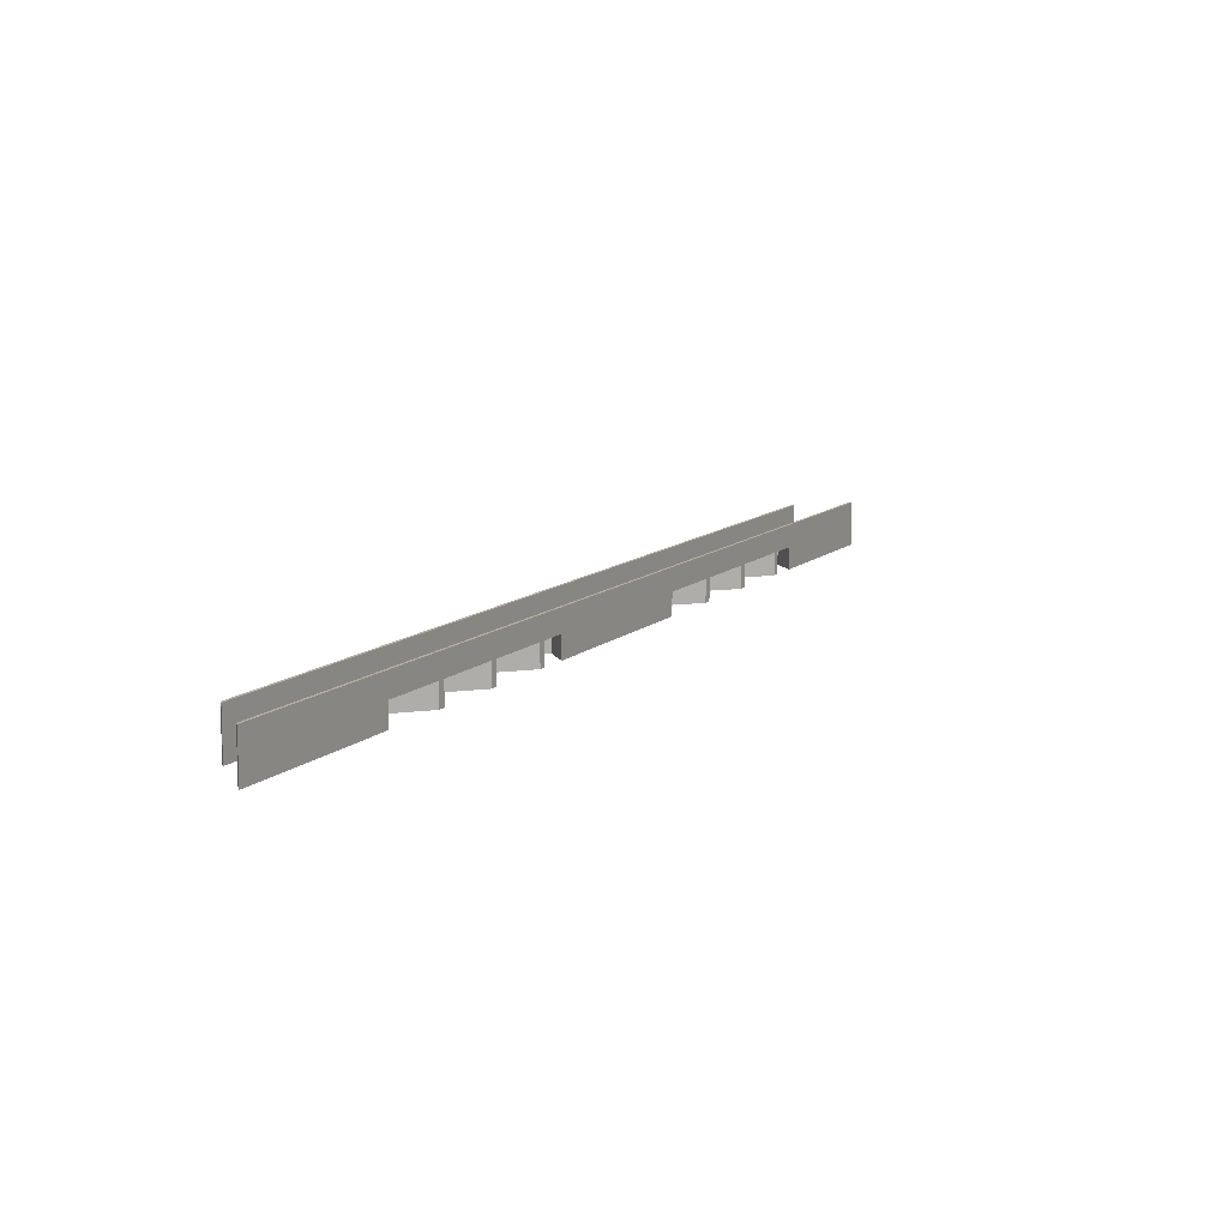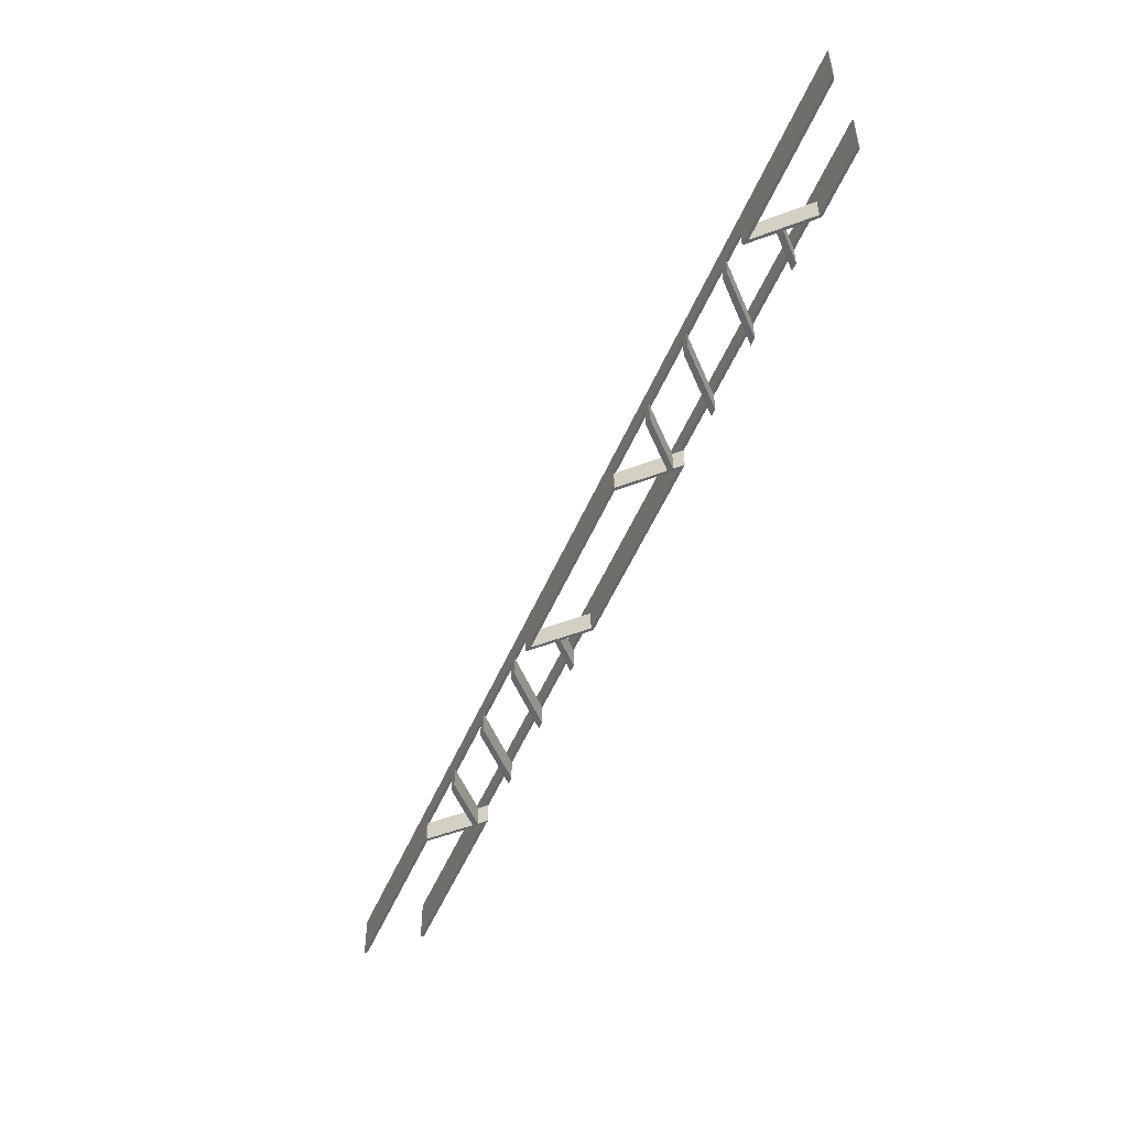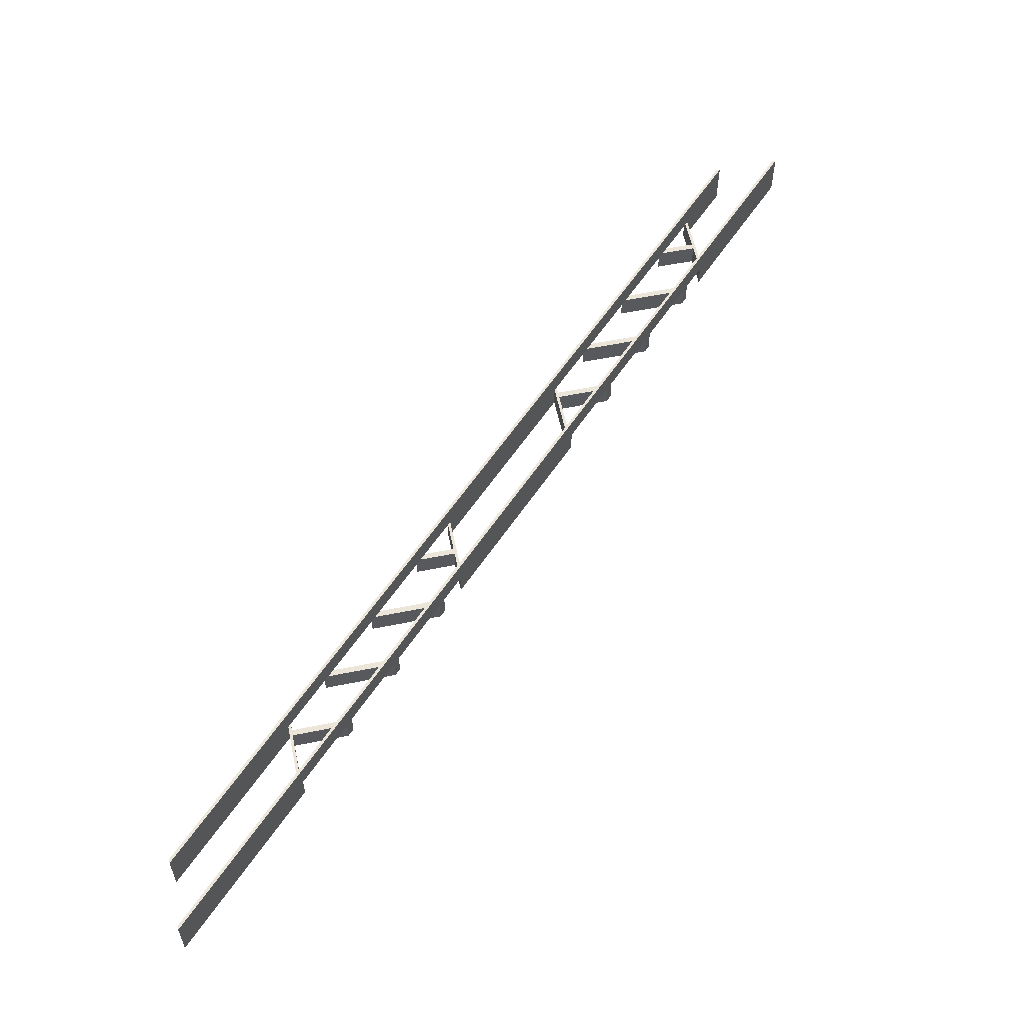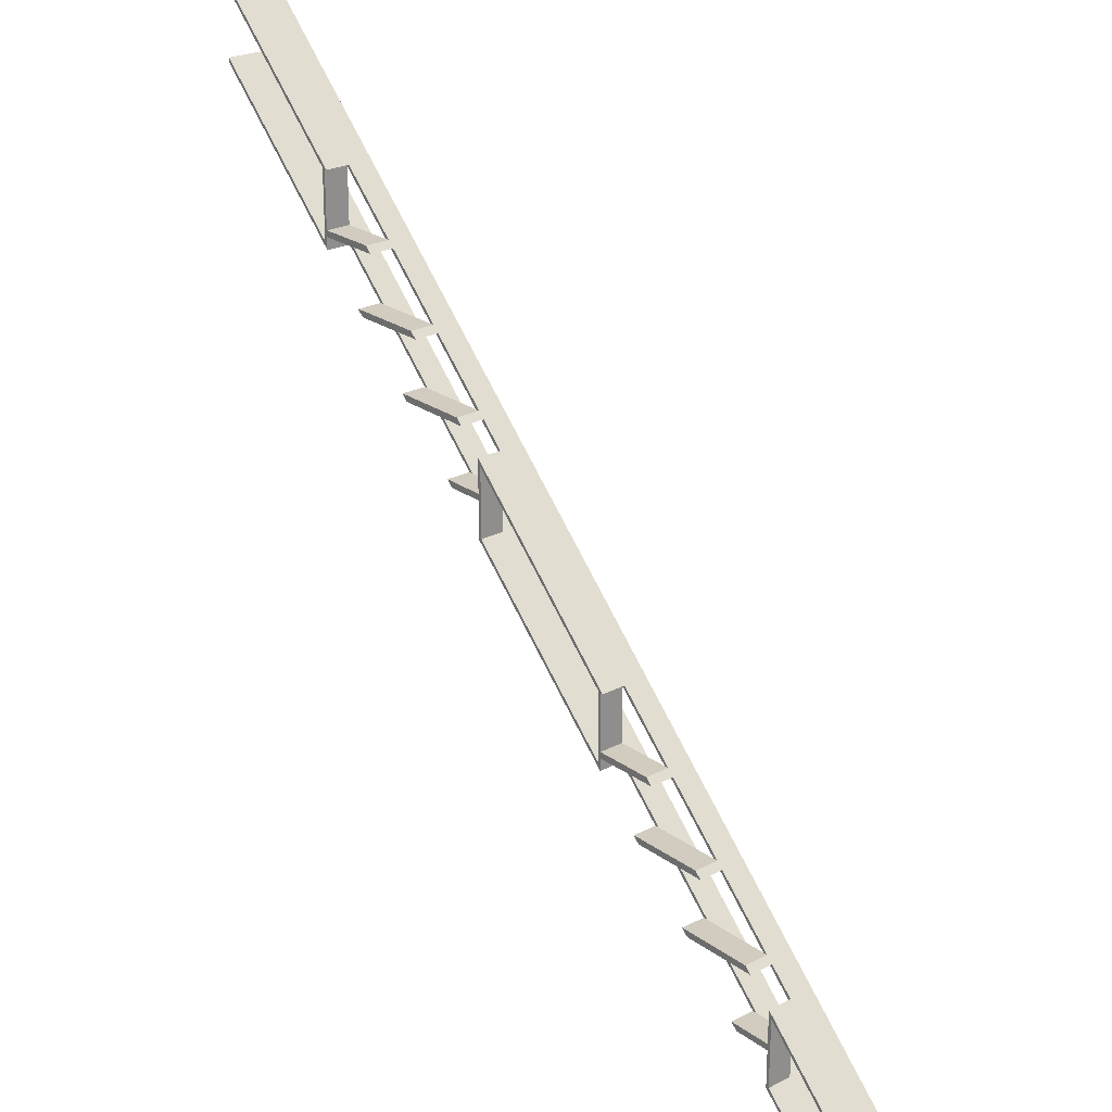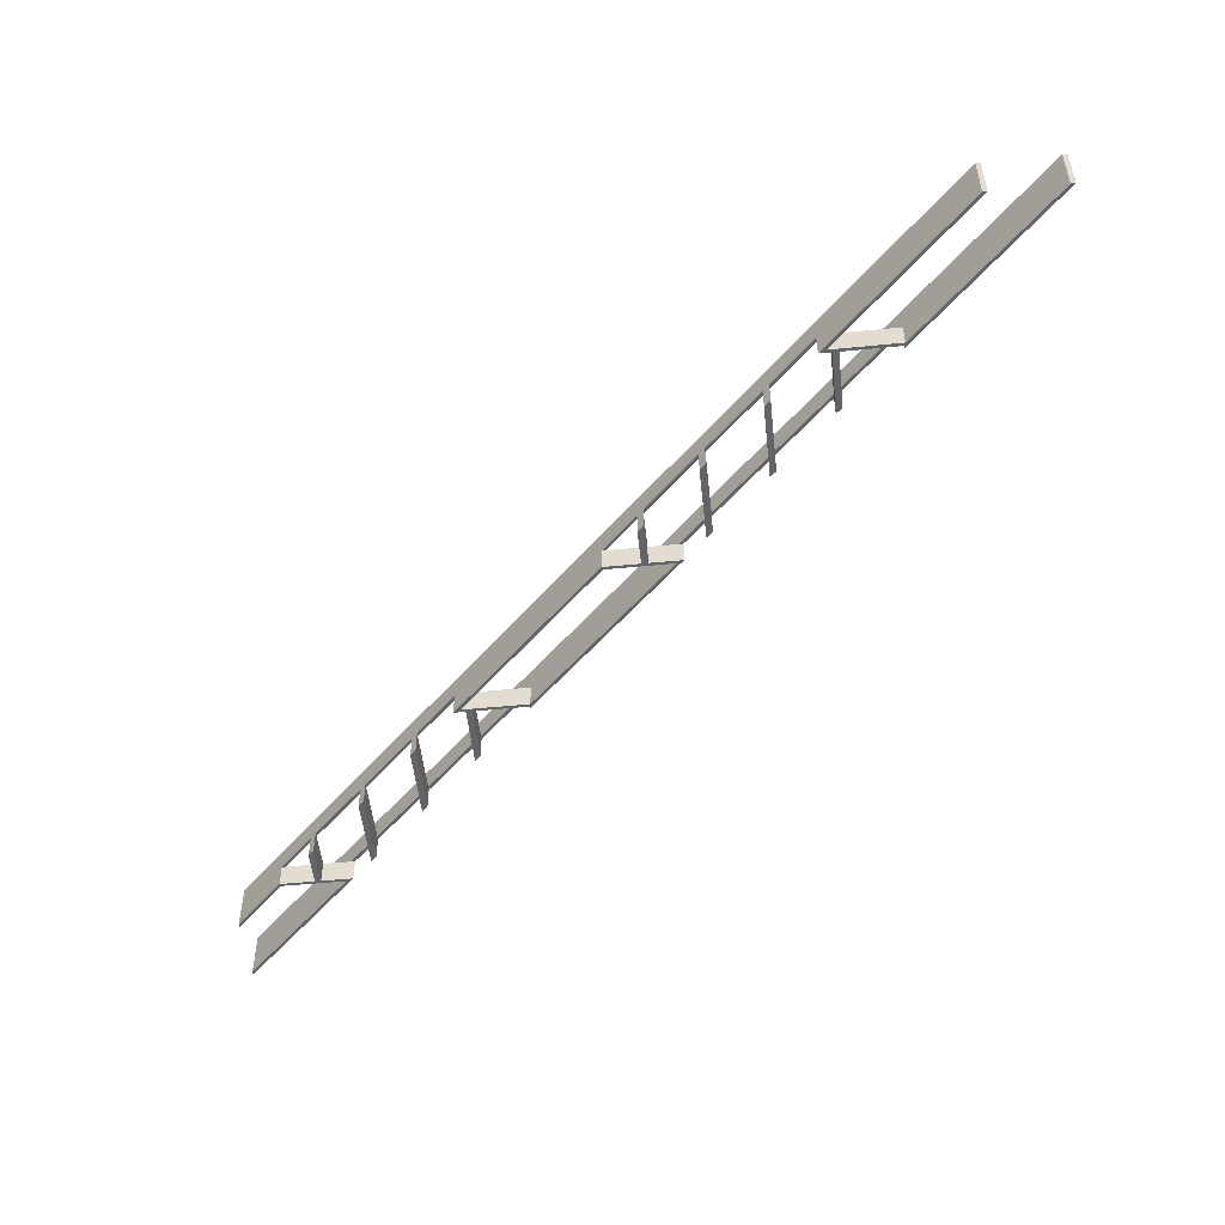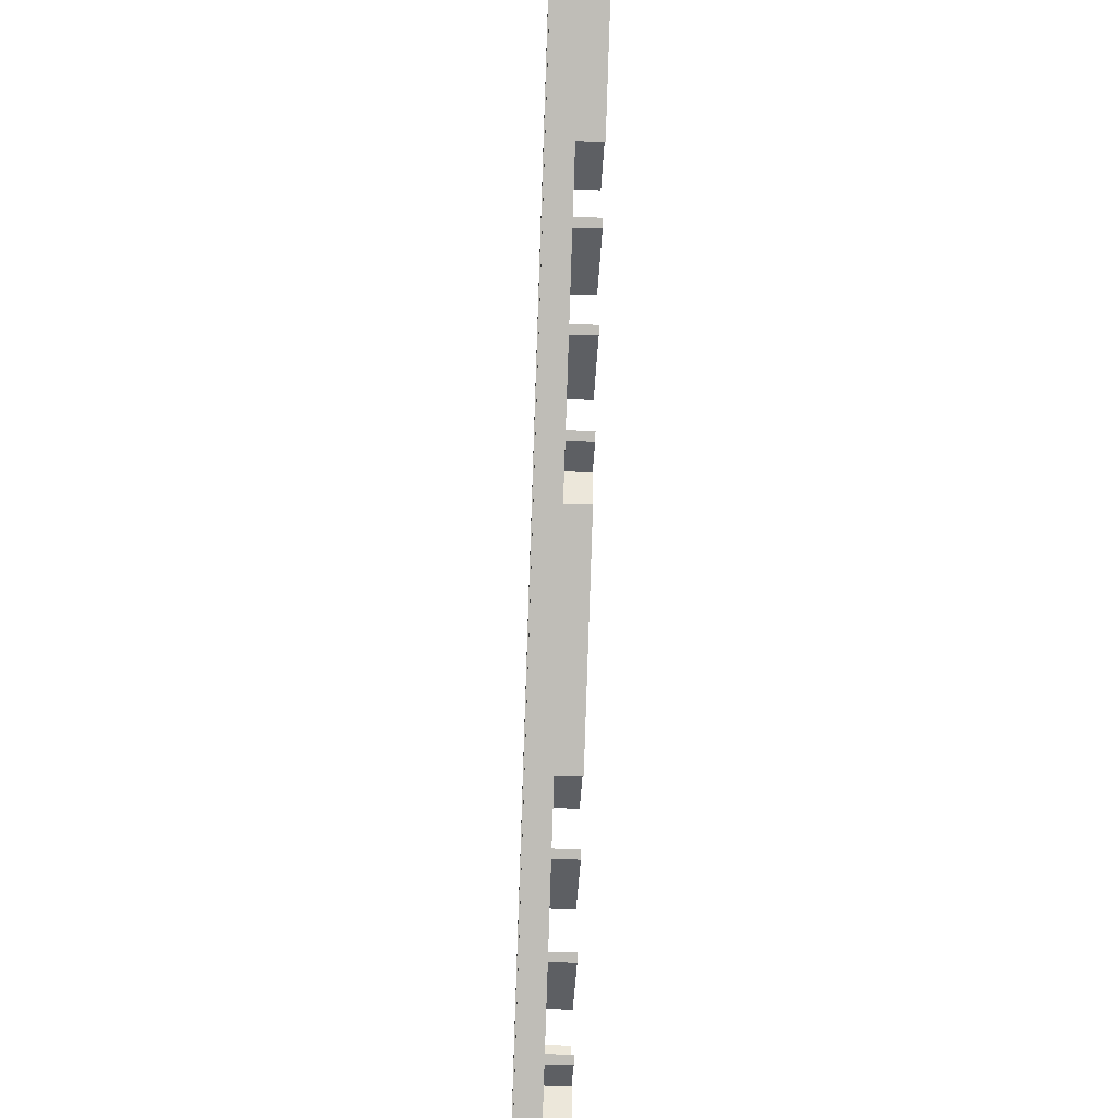
<metadata>
{"format":"obj","ext":"obj","renderer":"f3d","projection":"perspective","resolution":1024,"background":"white","views":[{"elev":11.2,"azim":-18.0,"up":"+Y"},{"elev":-52.0,"azim":112.3,"up":"+Y"},{"elev":57.4,"azim":-11.9,"up":"+Y"},{"elev":24.2,"azim":49.6,"up":"+Z"},{"elev":-51.3,"azim":-83.9,"up":"+Y"},{"elev":-40.0,"azim":-92.7,"up":"+Z"}]}
</metadata>
<code>
o aa97cf6d9958a82ef6c342a74e1fe7f9adc523752b37329c1e1603b677995e2
v -1375 80 -562.5
v -1375 120 -453.2
v -1375 120 -562.5
v -1375 80 -453.2
v -1370 120 -555
v -1370 120 -567.5
v -1370 120 -545
v -1370 120 -458.2
v -1283 120 -545
v -1273 120 -555
v -425 120 -1512
v -337.5 160 -1600
v -337.5 80 -1600
v -425 80 -1512
v -430 120 -1507
v -482.5 120 -1455
v -492.5 120 -1445
v -582.5 120 -1355
v -1025 120 -912.5
v -775 120 -1162
v -775 80 -1162
v -1025 80 -912.5
v -1600 80 -337.5
v -1600 160 -337.5
v -592.5 120 -1345
v -682.5 120 -1255
v -692.5 120 -1245
v -770 120 -1167
v -1030 120 -907.5
v -1082 120 -855
v -1092 120 -845
v -1182 120 -755
v -1192 120 -745
v -1282 120 -655
v -1292 120 -645
v -1600 80 -228.2
v -1600 80 -221.1
v -1366 80 -455
v -1370 80 -455
v -1370 80 -545
v -1370 80 -555
v -1370 80 -574.5
v -1276 80 -545
v -1600 80 -344.5
v -1266 80 -555
v -1600 160 -228.2
v -775 80 -1053
v -1025 120 -803.2
v -1025 80 -803.2
v -775 120 -1053
v -228.2 80 -1600
v -425 120 -1403
v -425 80 -1403
v -228.2 160 -1600
v -430 120 -1398
v -1183 120 -645
v -1173 120 -655
v -1083 120 -745
v -1073 120 -755
v -1030 120 -798.2
v -770 120 -1058
v -683.2 120 -1145
v -673.2 120 -1155
v -583.2 120 -1245
v -573.2 120 -1255
v -483.2 120 -1345
v -473.2 120 -1355
v -1266 120 -555
v -1370 120 -574.5
v -1370 120 -455
v -1276 120 -545
v -1300 120 -645
v -1200 120 -745
v -1290 120 -655
v -1190 120 -755
v -1100 120 -845
v -1030 120 -855
v -1030 120 -845
v -1090 120 -855
v -1030 120 -914.5
v -1030 80 -845
v -1090 80 -855
v -1100 80 -845
v -1030 80 -855
v -1030 80 -914.5
v -766.1 80 -1055
v -1030 80 -791.1
v -770 80 -1055
v -770 80 -1145
v -770 80 -1155
v -770 80 -1175
v -676.1 80 -1145
v -666.1 80 -1155
v -770 120 -1155
v -770 120 -1145
v -699.5 120 -1245
v -770 120 -1175
v -689.5 120 -1255
v -599.5 120 -1345
v -589.5 120 -1355
v -499.5 120 -1445
v -430 120 -1455
v -430 120 -1445
v -489.5 120 -1455
v -430 120 -1515
v -430 80 -1445
v -489.5 80 -1455
v -499.5 80 -1445
v -430 80 -1455
v -430 80 -1515
v -344.5 80 -1600
v -221.1 80 -1600
v -430 80 -1391
v -344.5 160 -1600
v -1600 160 -344.5
v -589.5 80 -1355
v -599.5 80 -1345
v -689.5 80 -1255
v -699.5 80 -1245
v -1190 80 -755
v -1200 80 -745
v -1290 80 -655
v -1300 80 -645
v -1366 120 -455
v -1600 160 -221.1
v -1166 120 -655
v -1176 120 -645
v -1176 80 -645
v -1166 80 -655
v -1076 120 -745
v -1076 80 -745
v -1066 80 -755
v -1066 120 -755
v -766.1 120 -1055
v -1030 120 -791.1
v -666.1 120 -1155
v -676.1 120 -1145
v -566.1 120 -1255
v -576.1 120 -1245
v -576.1 80 -1245
v -566.1 80 -1255
v -476.1 120 -1345
v -476.1 80 -1345
v -466.1 80 -1355
v -466.1 120 -1355
v -430 120 -1391
v -221.1 160 -1600
v -770 120 -1055
f 1 2 3
f 1 4 2
f 6 3 5
f 5 3 7
f 7 3 2
f 7 2 8
f 5 7 9
f 9 10 5
f 13 12 11
f 14 13 11
f 11 12 15
f 15 12 16
f 16 12 17
f 17 12 18
f 21 20 19
f 22 21 19
f 1 3 23
f 23 3 24
f 18 12 24
f 25 18 24
f 26 25 24
f 27 26 24
f 28 27 24
f 20 28 24
f 19 20 24
f 29 19 24
f 30 29 24
f 31 30 24
f 32 31 24
f 33 32 24
f 34 33 24
f 35 34 24
f 6 35 24
f 3 6 24
f 37 36 4
f 37 4 38
f 4 39 38
f 39 4 40
f 40 4 1
f 41 40 1
f 41 1 42
f 40 41 43
f 1 44 42
f 44 1 23
f 43 41 45
f 36 46 2
f 4 36 2
f 49 48 47
f 47 48 50
f 53 52 51
f 52 55 54
f 51 52 54
f 2 46 54
f 8 2 54
f 9 8 54
f 10 9 54
f 56 10 54
f 57 56 54
f 58 57 54
f 59 58 54
f 60 59 54
f 48 60 54
f 50 48 54
f 61 50 54
f 62 61 54
f 63 62 54
f 64 63 54
f 65 64 54
f 66 65 54
f 67 66 54
f 55 67 54
f 10 68 45
f 5 10 41
f 10 45 41
f 6 5 41
f 69 6 42
f 6 41 42
f 8 70 39
f 7 8 40
f 8 39 40
f 43 71 9
f 40 9 7
f 40 43 9
f 35 69 72
f 6 69 35
f 34 35 56
f 34 56 57
f 34 73 33
f 34 74 73
f 59 32 58
f 32 33 58
f 32 75 76
f 31 32 76
f 19 29 77
f 30 31 78
f 77 30 78
f 78 60 48
f 77 48 19
f 78 48 77
f 29 79 80
f 30 79 29
f 49 22 19
f 49 19 48
f 83 82 81
f 81 82 84
f 84 85 22
f 49 47 86
f 87 49 86
f 47 88 86
f 88 47 89
f 89 47 21
f 90 89 21
f 90 21 91
f 89 90 92
f 22 87 81
f 49 87 22
f 84 22 81
f 92 90 93
f 21 85 91
f 85 21 22
f 20 47 50
f 21 47 20
f 28 20 94
f 94 20 95
f 95 20 50
f 95 50 61
f 94 95 62
f 62 63 94
f 28 96 27
f 28 97 96
f 26 27 64
f 26 64 65
f 26 98 99
f 25 26 99
f 18 25 66
f 18 66 67
f 18 100 101
f 18 101 17
f 11 15 102
f 16 17 103
f 102 16 103
f 103 55 52
f 103 52 11
f 102 103 11
f 15 104 105
f 16 104 15
f 52 14 11
f 53 14 52
f 108 107 106
f 106 107 109
f 109 110 14
f 14 110 111
f 14 111 13
f 53 51 112
f 53 113 106
f 109 53 106
f 14 53 109
f 53 112 113
f 114 13 111
f 12 13 114
f 12 114 115
f 12 115 24
f 115 44 24
f 44 23 24
f 105 114 111
f 105 111 110
f 104 107 108
f 104 114 105
f 101 104 108
f 101 114 104
f 100 114 101
f 99 100 116
f 99 116 117
f 96 98 118
f 96 118 119
f 85 97 91
f 80 97 85
f 79 82 83
f 76 79 83
f 75 120 121
f 73 75 121
f 72 74 122
f 72 122 123
f 44 69 42
f 115 69 44
f 115 114 100
f 115 100 99
f 115 99 98
f 115 98 96
f 115 96 97
f 115 97 80
f 115 80 79
f 115 79 76
f 115 76 75
f 115 75 73
f 115 73 74
f 115 74 72
f 115 72 69
f 124 125 37
f 124 37 38
f 71 43 45
f 68 71 45
f 126 127 128
f 126 128 129
f 130 131 132
f 133 130 132
f 134 135 87
f 134 87 86
f 136 137 92
f 136 92 93
f 138 139 140
f 138 140 141
f 142 143 144
f 145 142 144
f 112 146 113
f 147 146 112
f 147 125 124
f 147 124 71
f 147 71 68
f 147 68 127
f 147 127 126
f 147 126 130
f 147 130 133
f 147 133 135
f 147 135 134
f 147 134 137
f 147 137 136
f 147 136 139
f 147 139 138
f 147 138 142
f 147 142 145
f 147 145 146
f 70 124 39
f 124 38 39
f 36 37 46
f 46 37 125
f 54 46 125
f 147 54 125
f 54 112 51
f 147 112 54
f 145 55 146
f 145 67 55
f 138 66 142
f 138 65 66
f 136 63 64
f 139 136 64
f 134 148 61
f 134 61 62
f 137 134 62
f 135 59 60
f 133 59 135
f 126 57 58
f 130 126 58
f 68 10 56
f 127 68 56
f 124 9 71
f 124 70 8
f 124 8 9
f 128 127 56
f 123 56 35
f 123 35 72
f 123 128 56
f 57 126 129
f 34 57 122
f 74 34 122
f 57 129 122
f 131 130 58
f 121 58 33
f 121 33 73
f 121 131 58
f 59 133 132
f 32 59 120
f 75 32 120
f 59 132 120
f 31 81 78
f 83 31 76
f 83 81 31
f 29 80 85
f 77 29 84
f 29 85 84
f 77 84 30
f 79 30 82
f 30 84 82
f 78 81 60
f 135 60 87
f 60 81 87
f 28 94 90
f 97 28 91
f 28 90 91
f 63 136 93
f 94 63 90
f 63 93 90
f 134 86 88
f 148 134 88
f 61 148 88
f 95 61 89
f 61 88 89
f 92 137 62
f 89 62 95
f 89 92 62
f 140 139 64
f 119 64 27
f 119 27 96
f 119 140 64
f 65 138 141
f 26 65 118
f 98 26 118
f 65 141 118
f 143 142 66
f 117 66 25
f 117 25 99
f 117 143 66
f 67 145 144
f 18 67 116
f 100 18 116
f 67 144 116
f 17 106 103
f 108 17 101
f 108 106 17
f 15 105 110
f 102 15 109
f 15 110 109
f 102 109 16
f 104 16 107
f 16 109 107
f 103 106 55
f 146 55 113
f 55 106 113
f 123 122 128
f 128 122 129
f 121 120 131
f 131 120 132
f 119 118 140
f 140 118 141
f 117 116 143
f 143 116 144

</code>
